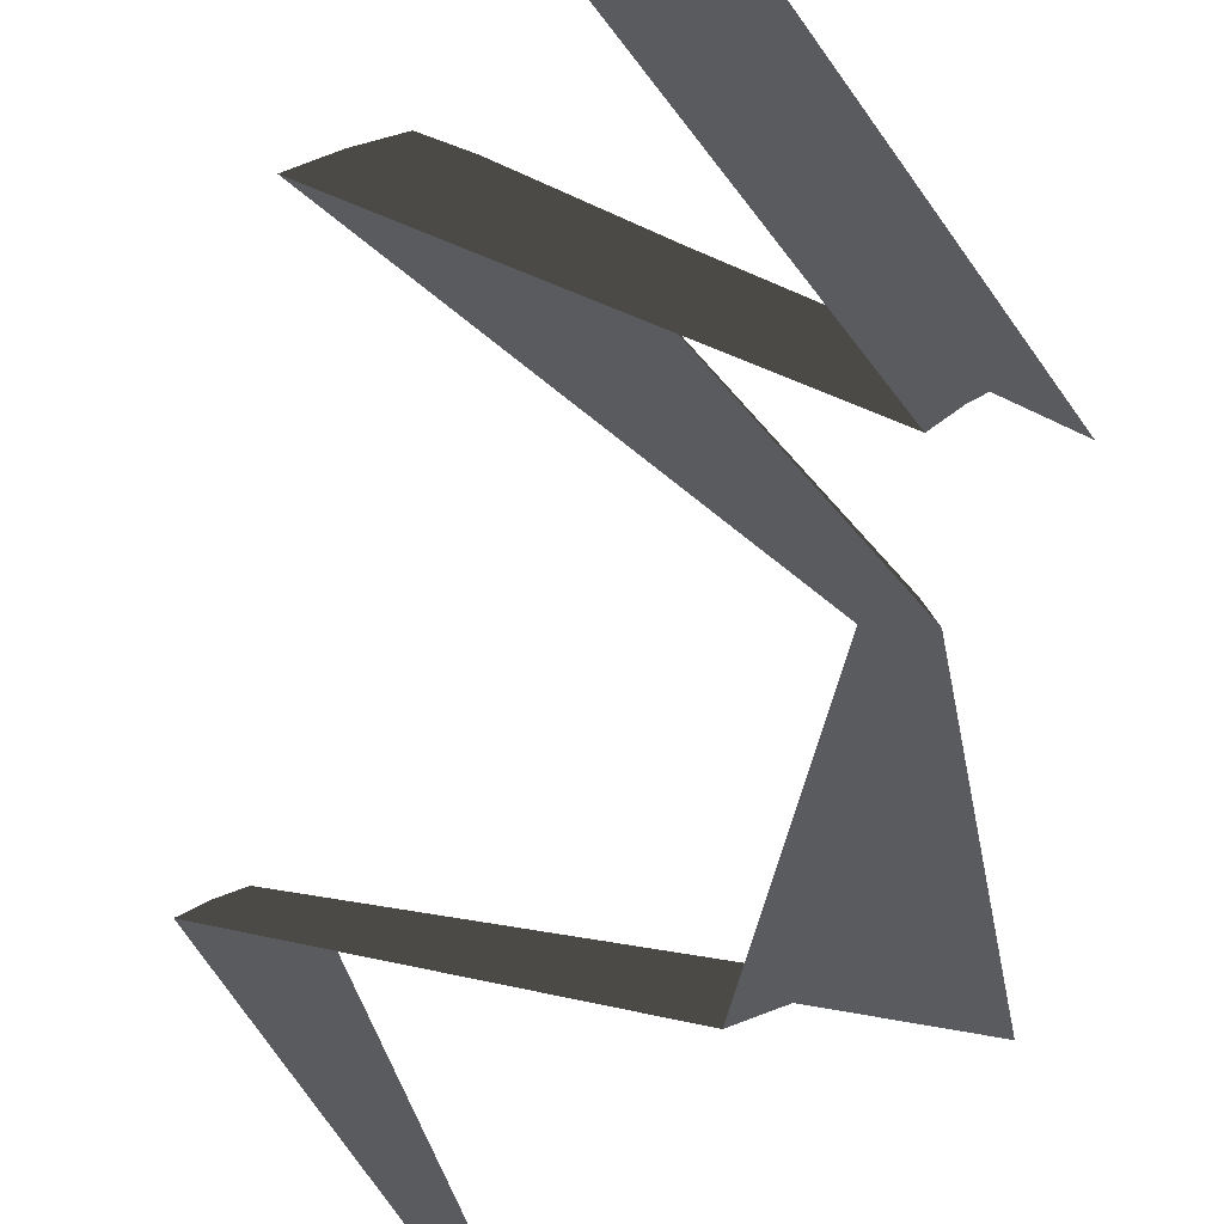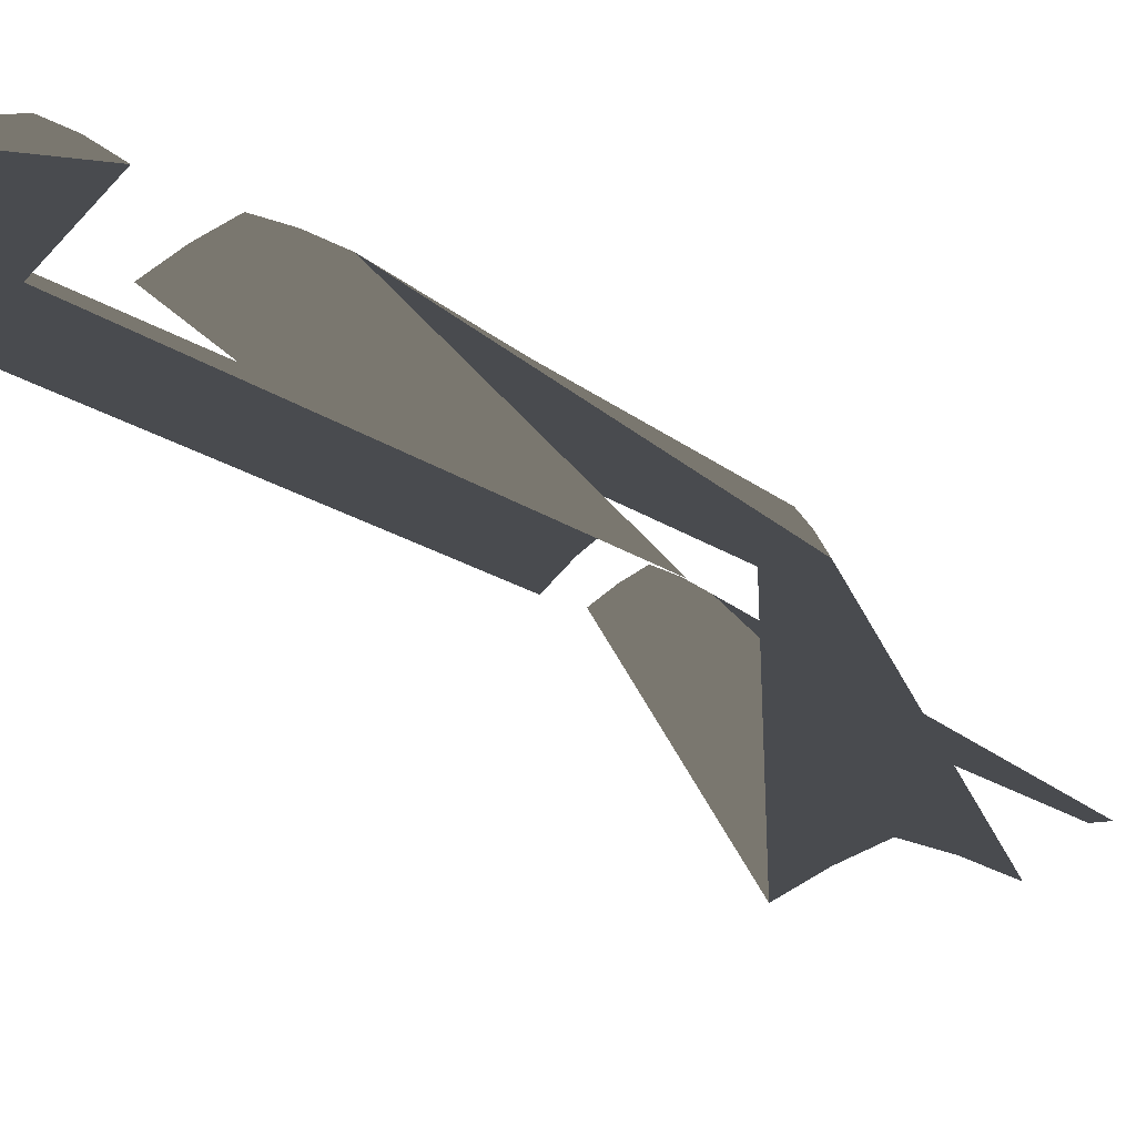
<metadata>
{"format":"obj","ext":"obj","renderer":"f3d","projection":"perspective","resolution":1024,"background":"white","views":[{"elev":-33.5,"azim":-4.3,"up":"+Z"},{"elev":-13.8,"azim":24.6,"up":"+Z"}]}
</metadata>
<code>
g Eff_Model_Player_M_Skill02_01_2
v 0.006443 -0.09746 -0.02468
v 0.01147 -0.09746 -0.02231
v 0.01547 -0.1172 -0.001784
v 0.01403 -0.1172 -0.00415
v -0.0313 -0.04698 0.0126
v -0.003028 -0.0008358 -5e-07
v -0.002442 -0.0008358 -5e-07
v -0.02839 -0.04698 0.01442
v 0.006443 -0.09746 -0.02468
v 0.01147 -0.09746 -0.02231
v -0.02547 -0.04698 0.01579
v -0.001857 -0.0008358 -5e-07
v 0.01649 -0.09746 -0.02053
v -0.02256 -0.04698 0.01442
v -0.001271 -0.0008358 -5e-07
v -0.01965 -0.04698 0.0126
v -0.0006857 -0.0008358 -5e-07
v 0.02653 -0.09746 -0.02468
v 0.02151 -0.09746 -0.02231
v 0.01978 -0.1172 -0.00415
v 0.01834 -0.1172 -0.001784
v 0.0169 -0.1172 -4.999e-07
v 0.01547 -0.1172 -0.001784
v -0.01303 -0.1369 0.01917
v -0.0175 -0.1369 0.02095
v -0.02196 -0.1369 0.01917
v 0.01403 -0.1172 -0.00415
v -0.02643 -0.1369 0.0168
v 0.01676 -0.1545 -0.01204
v 0.0141 -0.1545 -0.01441
v 0.01943 -0.1545 -0.01026
v 0.02209 -0.1545 -0.01204
v -0.01337 -0.1925 0.001484
v -0.01656 -0.1925 -0.0008822
v 0.02476 -0.1545 -0.01441
v -0.00857 -0.1369 0.0168
v -0.006994 -0.1925 0.001484
v -0.003804 -0.1925 -0.0008822
v -0.01018 -0.1925 0.003267
v 0.001438 -0.2009 0.007004
v -0.001957 -0.2009 0.00522
v 0.004833 -0.2009 0.00522
v 0.008228 -0.2009 0.002854
v -0.007205 -0.2272 -5e-07
v -0.007705 -0.2272 -5e-07
v -0.001957 -0.2009 0.00522
v 0.001438 -0.2009 0.007004
v 0.004833 -0.2009 0.00522
v -0.006706 -0.2272 -5e-07
v 0.008228 -0.2009 0.002854
v -0.006206 -0.2272 -5e-07
v -0.00857 -0.1369 0.0168
v -0.01303 -0.1369 0.01917
v 0.01834 -0.1172 -0.001784
v 0.01978 -0.1172 -0.00415
v -0.01656 -0.1925 -0.0008822
v -0.01337 -0.1925 0.001484
v -0.001957 -0.2009 0.00522
v -0.005352 -0.2009 0.002854
v -0.005352 -0.2009 0.002854
v -0.001957 -0.2009 0.00522
v -0.007705 -0.2272 -5e-07
v -0.008205 -0.2272 -5e-07
g Eff_Model_Player_M_Skill02_01_2_0
f 3 2 1
f 4 3 1
f 7 6 5
f 8 7 5
f 8 5 9
f 10 8 9
f 7 8 11
f 12 7 11
f 8 10 13
f 11 8 13
f 12 11 14
f 15 12 14
f 15 14 16
f 17 15 16
f 16 14 18
f 14 11 19
f 14 19 18
f 11 13 19
f 18 19 20
f 19 21 20
f 19 13 21
f 13 10 22
f 13 22 21
f 10 23 22
f 21 22 24
f 22 23 25
f 22 25 24
f 23 26 25
f 26 23 27
f 28 26 27
f 29 26 28
f 30 29 28
f 25 26 31
f 26 29 31
f 24 25 32
f 25 31 32
f 33 29 30
f 34 33 30
f 24 32 35
f 36 24 35
f 32 37 35
f 32 31 37
f 37 38 35
f 31 29 39
f 29 33 39
f 31 39 37
f 39 33 40
f 39 40 37
f 33 41 40
f 40 42 37
f 37 42 38
f 42 43 38
f 46 45 44
f 47 46 44
f 48 47 44
f 49 48 44
f 50 48 49
f 51 50 49
f 54 53 52
f 55 54 52
f 58 57 56
f 59 58 56
f 62 61 60
f 63 62 60

</code>
